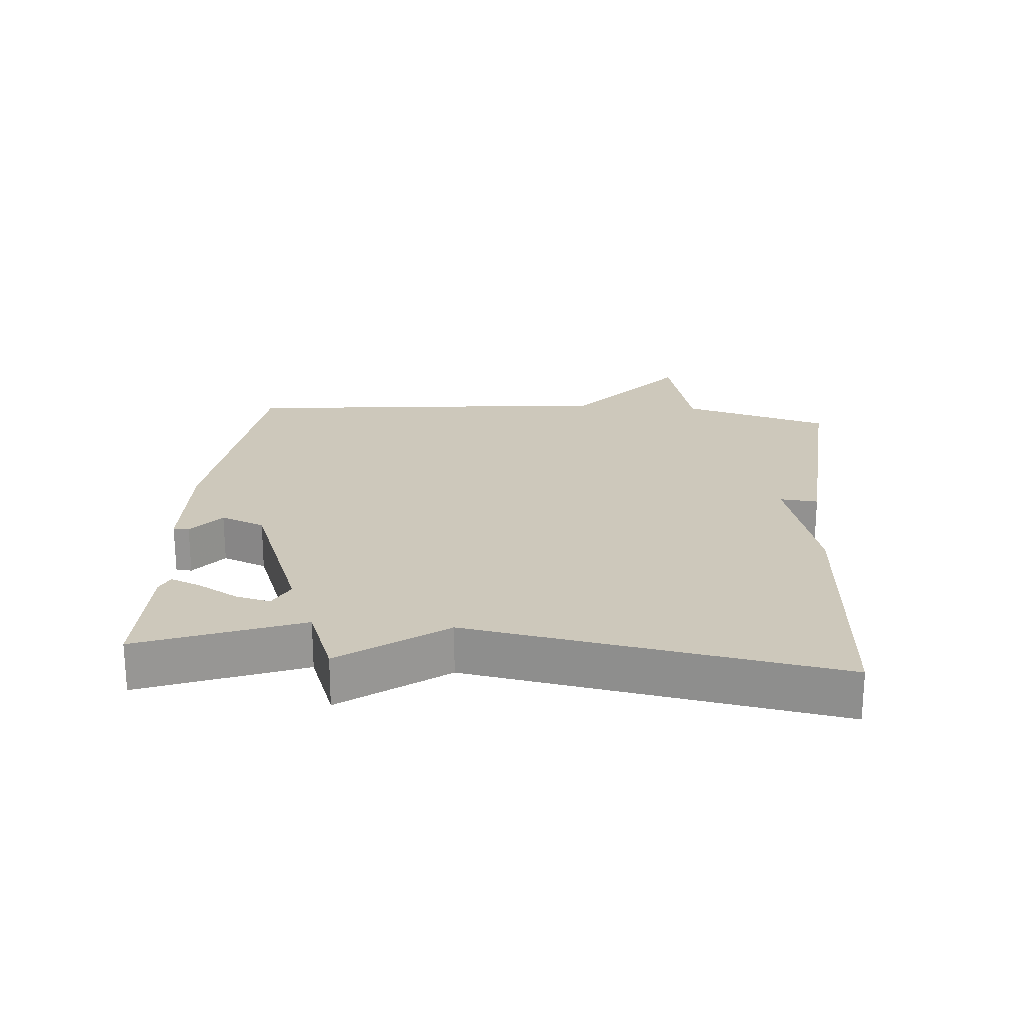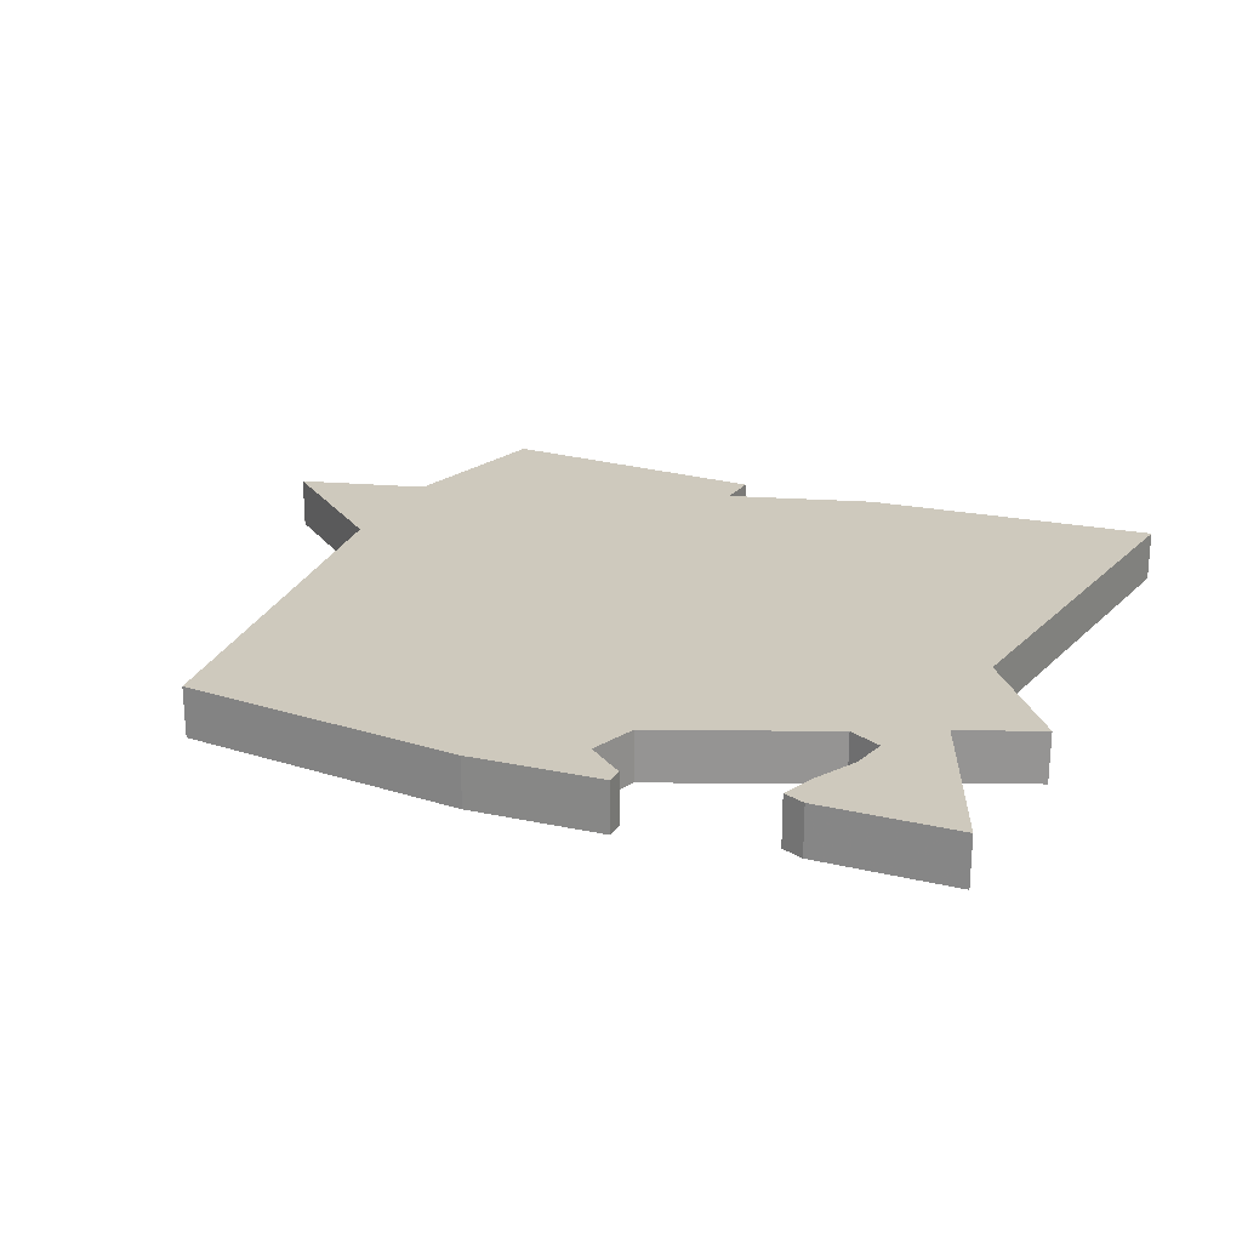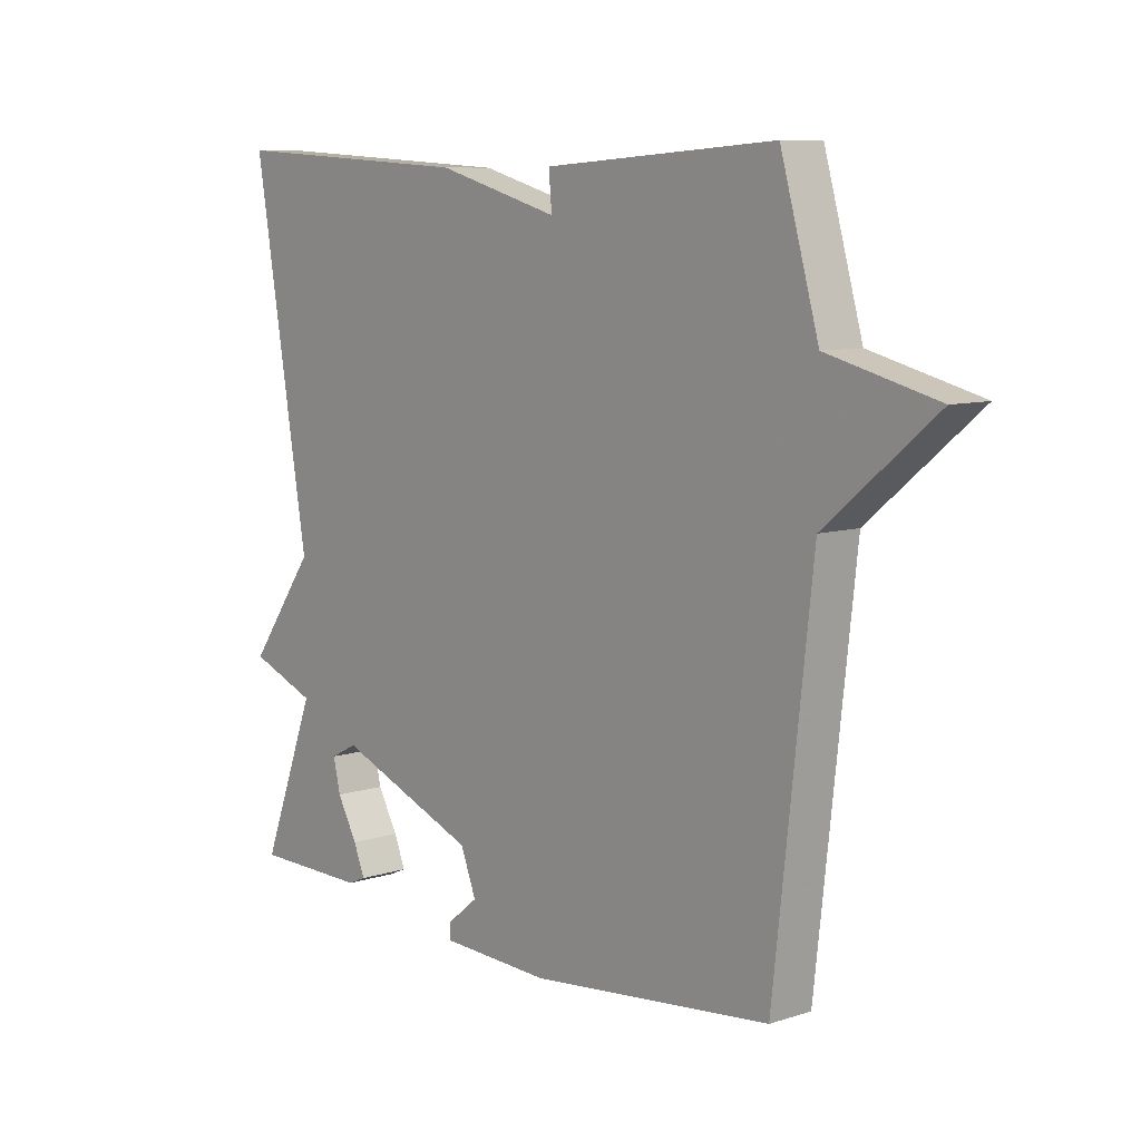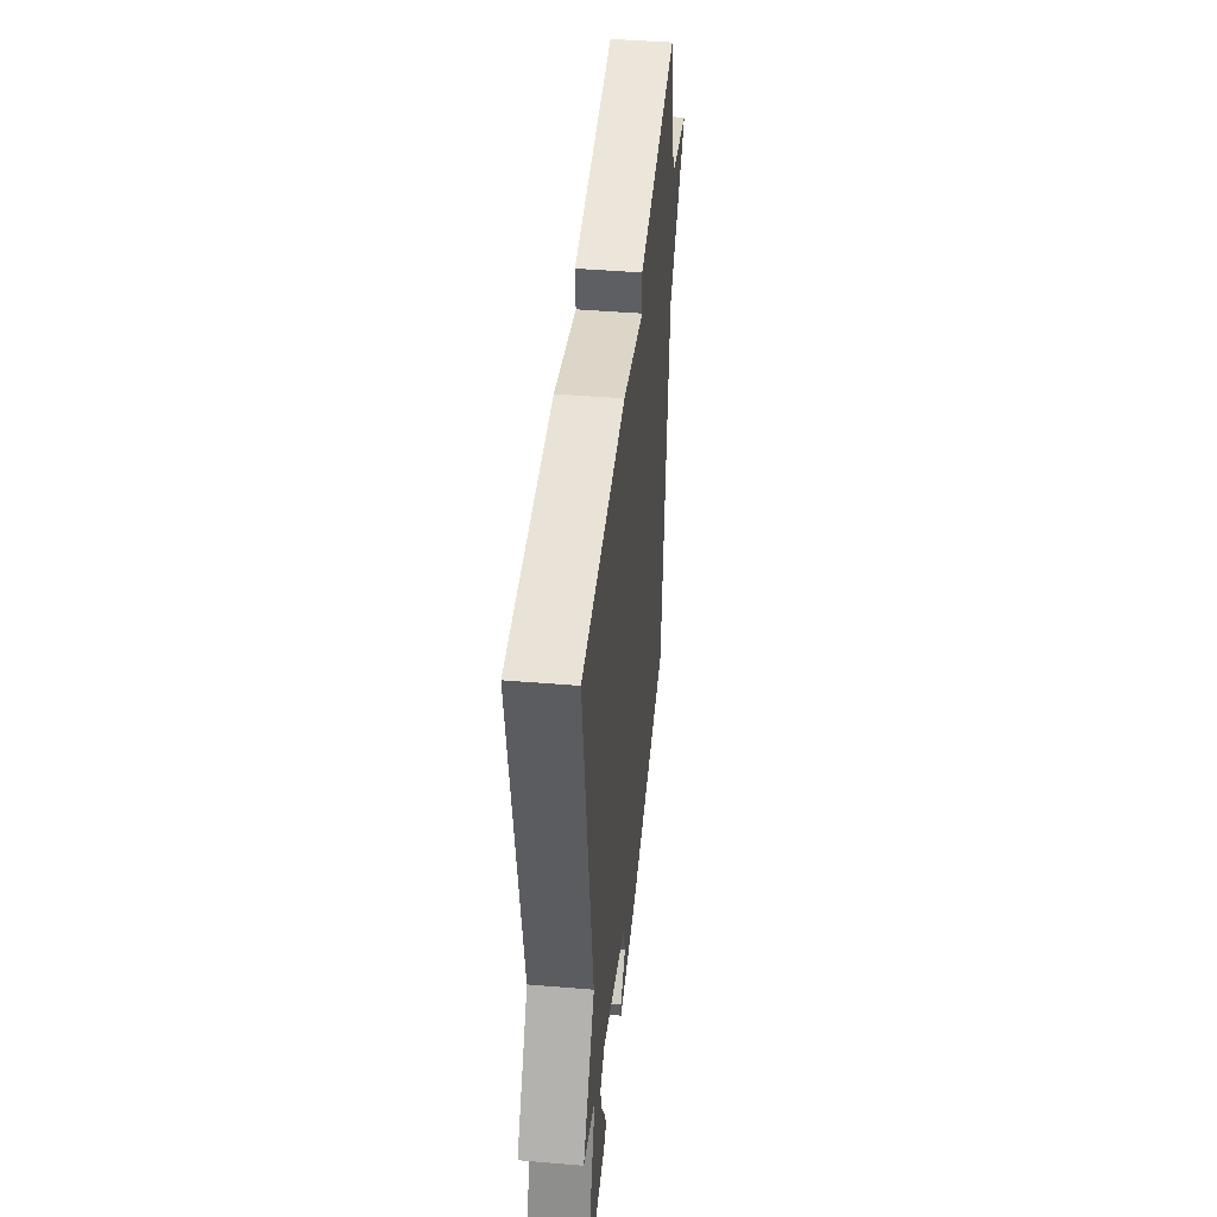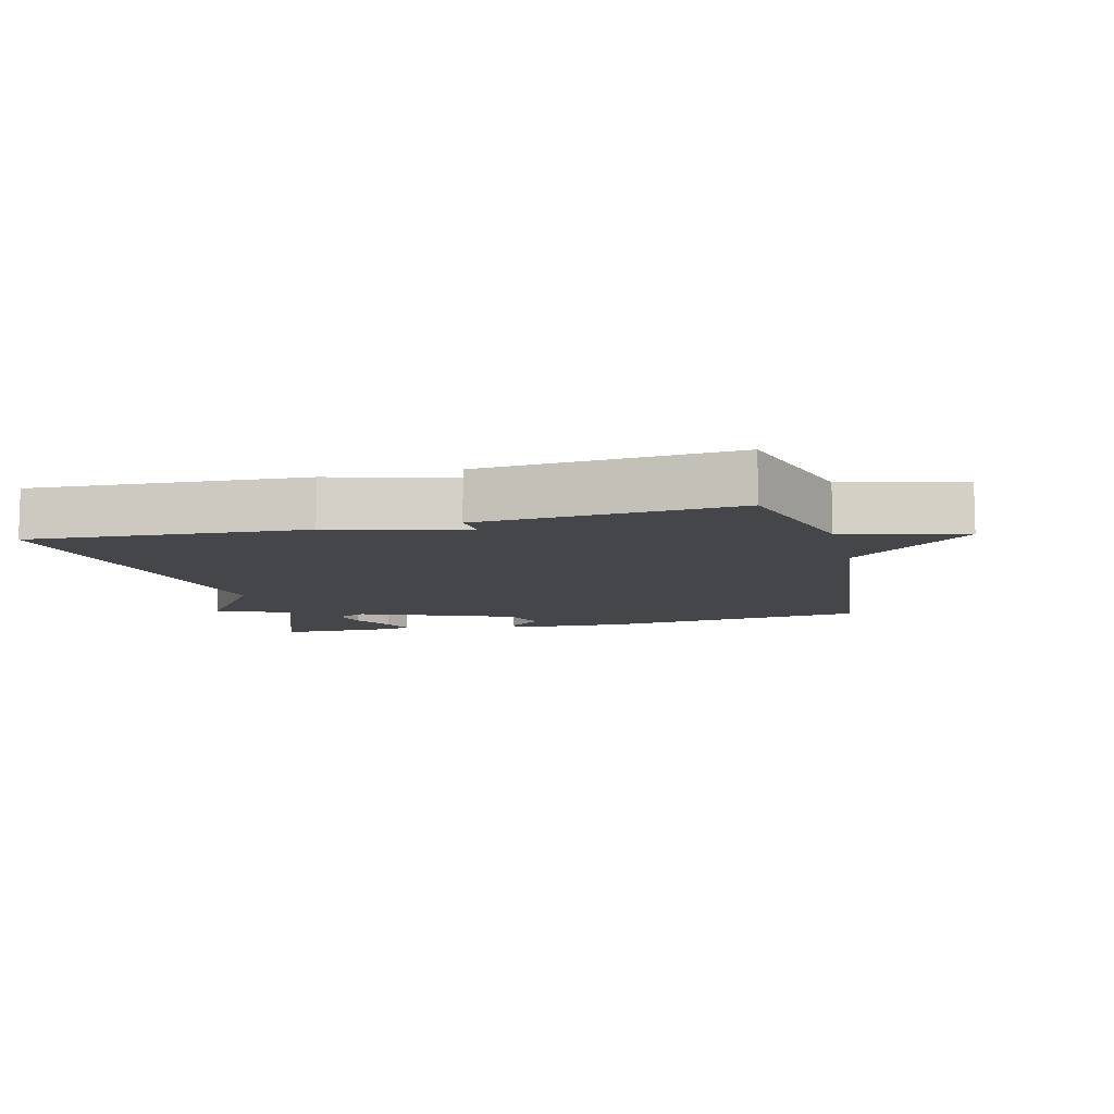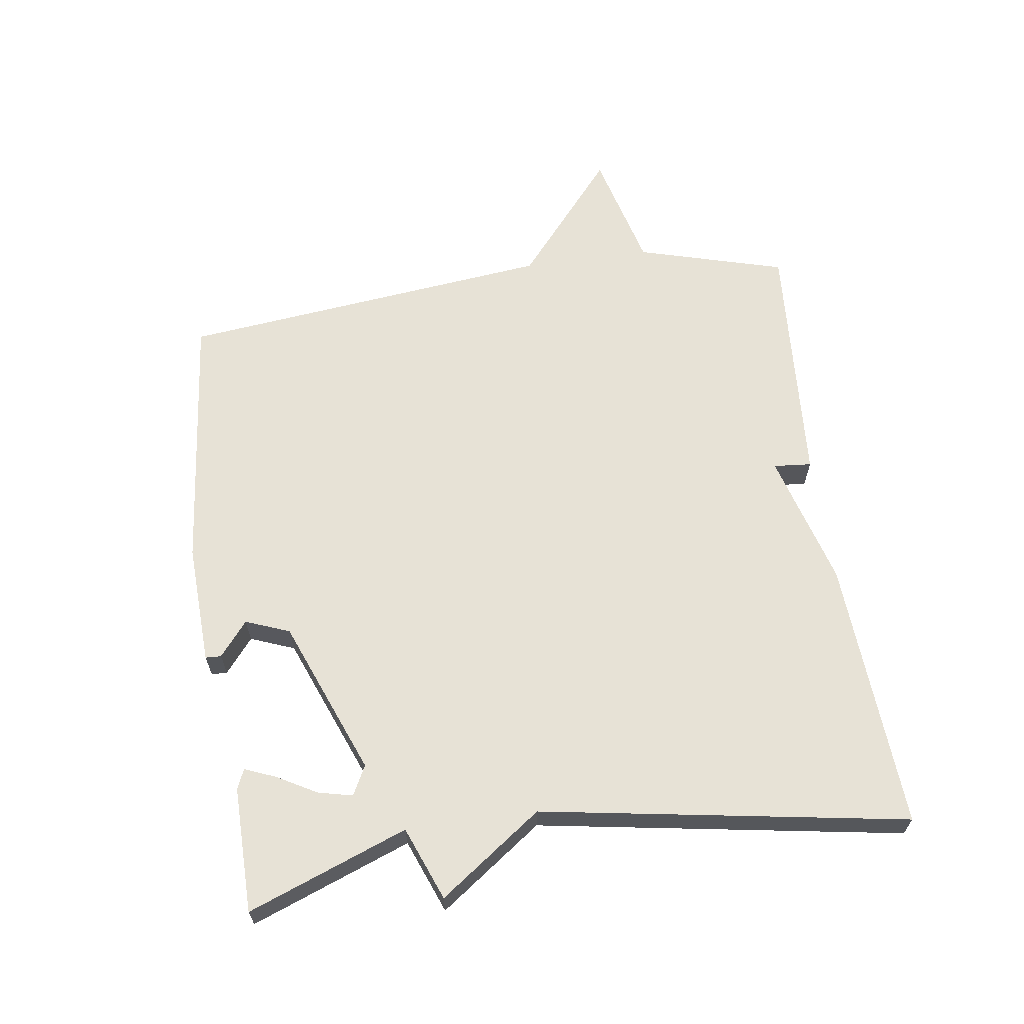
<metadata>
{"format":"obj","ext":"obj","renderer":"f3d","projection":"perspective","resolution":1024,"background":"white","views":[{"elev":21.9,"azim":-85.1,"up":"+Y"},{"elev":22.7,"azim":-157.3,"up":"+Y"},{"elev":8.5,"azim":48.9,"up":"+Z"},{"elev":45.1,"azim":-84.5,"up":"+Z"},{"elev":-9.4,"azim":14.2,"up":"+Y"},{"elev":63.6,"azim":-98.1,"up":"+Y"}]}
</metadata>
<code>
v 0.5 0.07 0.5
v 0.564 0.07 0.274
v 0.747 0.07 0.227
v 0.564 0.07 0.074
v 0.5 0.07 -0.5
v 0.097 0.07 -0.542
v -0.088 0.07 -0.534
v -0.089 0.07 -0.51
v -0.036 0.07 -0.467
v -0.062 0.07 -0.4
v -0.299 0.07 -0.306
v -0.344 0.07 -0.329
v -0.332 0.07 -0.381
v -0.298 0.07 -0.442
v -0.279 0.07 -0.489
v -0.309 0.07 -0.502
v -0.5 0.07 -0.5
v -0.408 0.07 -0.257
v -0.52 0.07 -0.213
v -0.408 0.07 -0.057
v -0.5 0.07 0.5
v -0.086 0.07 0.474
v 0.119 0.07 0.416
v 0.114 0.07 0.474
v 0.5 0 0.5
v 0.564 0 0.274
v 0.747 0 0.227
v 0.564 0 0.074
v 0.5 0 -0.5
v 0.097 0 -0.542
v -0.088 0 -0.534
v -0.089 0 -0.51
v -0.036 0 -0.467
v -0.062 0 -0.4
v -0.299 0 -0.306
v -0.344 0 -0.329
v -0.332 0 -0.381
v -0.298 0 -0.442
v -0.279 0 -0.489
v -0.309 0 -0.502
v -0.5 0 -0.5
v -0.408 0 -0.257
v -0.52 0 -0.213
v -0.408 0 -0.057
v -0.5 0 0.5
v -0.086 0 0.474
v 0.119 0 0.416
v 0.114 0 0.474
f 23 24 1 2
f 22 23 2
f 21 22 2
f 20 21 2
f 2 3 4
f 20 2 4
f 19 20 4
f 18 19 4
f 16 17 18
f 15 16 18
f 14 15 18
f 13 14 18
f 12 13 18
f 11 12 18
f 18 4 5
f 11 18 5
f 10 11 5
f 9 10 5 6
f 6 7 8 9
f 26 25 48 47
f 26 47 46
f 26 46 45
f 26 45 44
f 28 27 26
f 28 26 44
f 28 44 43
f 28 43 42
f 42 41 40
f 42 40 39
f 42 39 38
f 42 38 37
f 42 37 36
f 42 36 35
f 29 28 42
f 29 42 35
f 29 35 34
f 30 29 34 33
f 33 32 31 30
f 1 25 26 2
f 2 26 27 3
f 3 27 28 4
f 4 28 29 5
f 5 29 30 6
f 6 30 31 7
f 7 31 32 8
f 8 32 33 9
f 9 33 34 10
f 10 34 35 11
f 11 35 36 12
f 12 36 37 13
f 13 37 38 14
f 14 38 39 15
f 15 39 40 16
f 16 40 41 17
f 17 41 42 18
f 18 42 43 19
f 19 43 44 20
f 20 44 45 21
f 21 45 46 22
f 22 46 47 23
f 23 47 48 24
f 24 48 25 1

</code>
